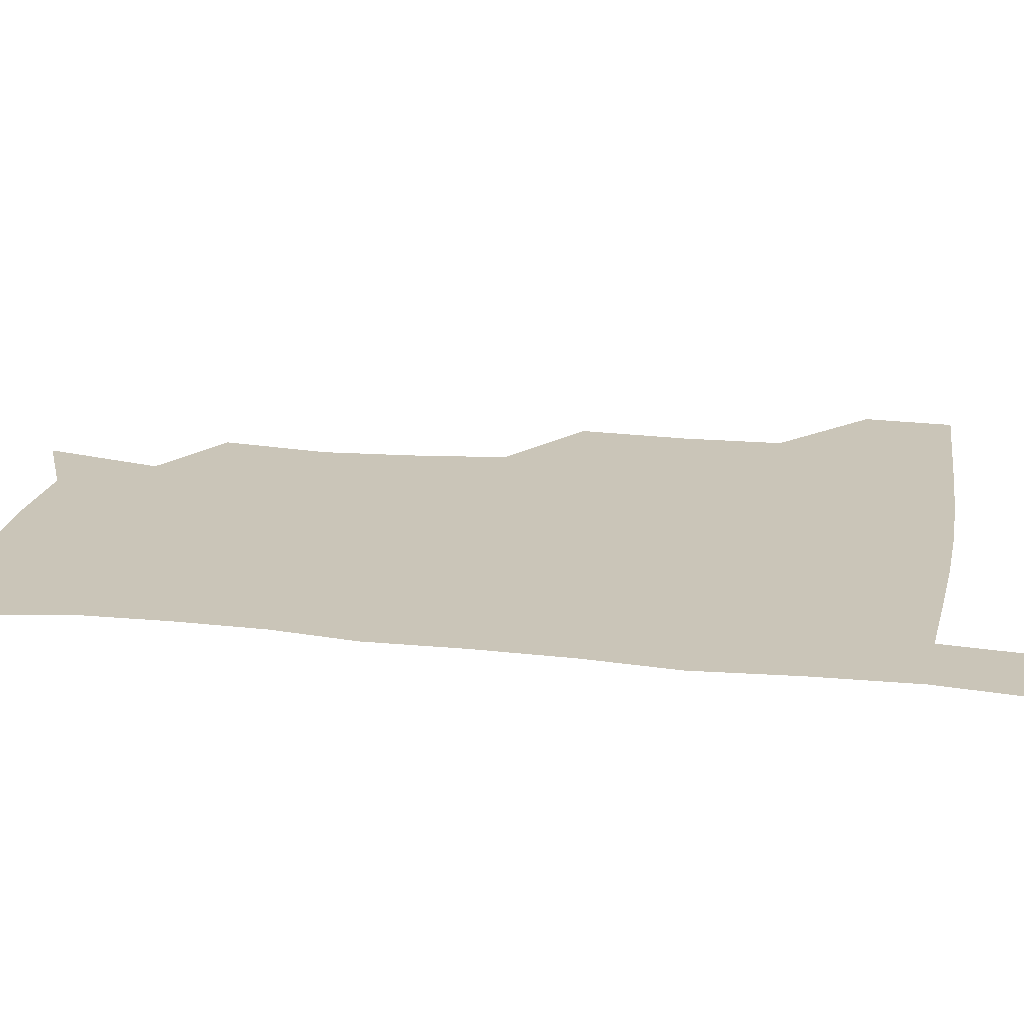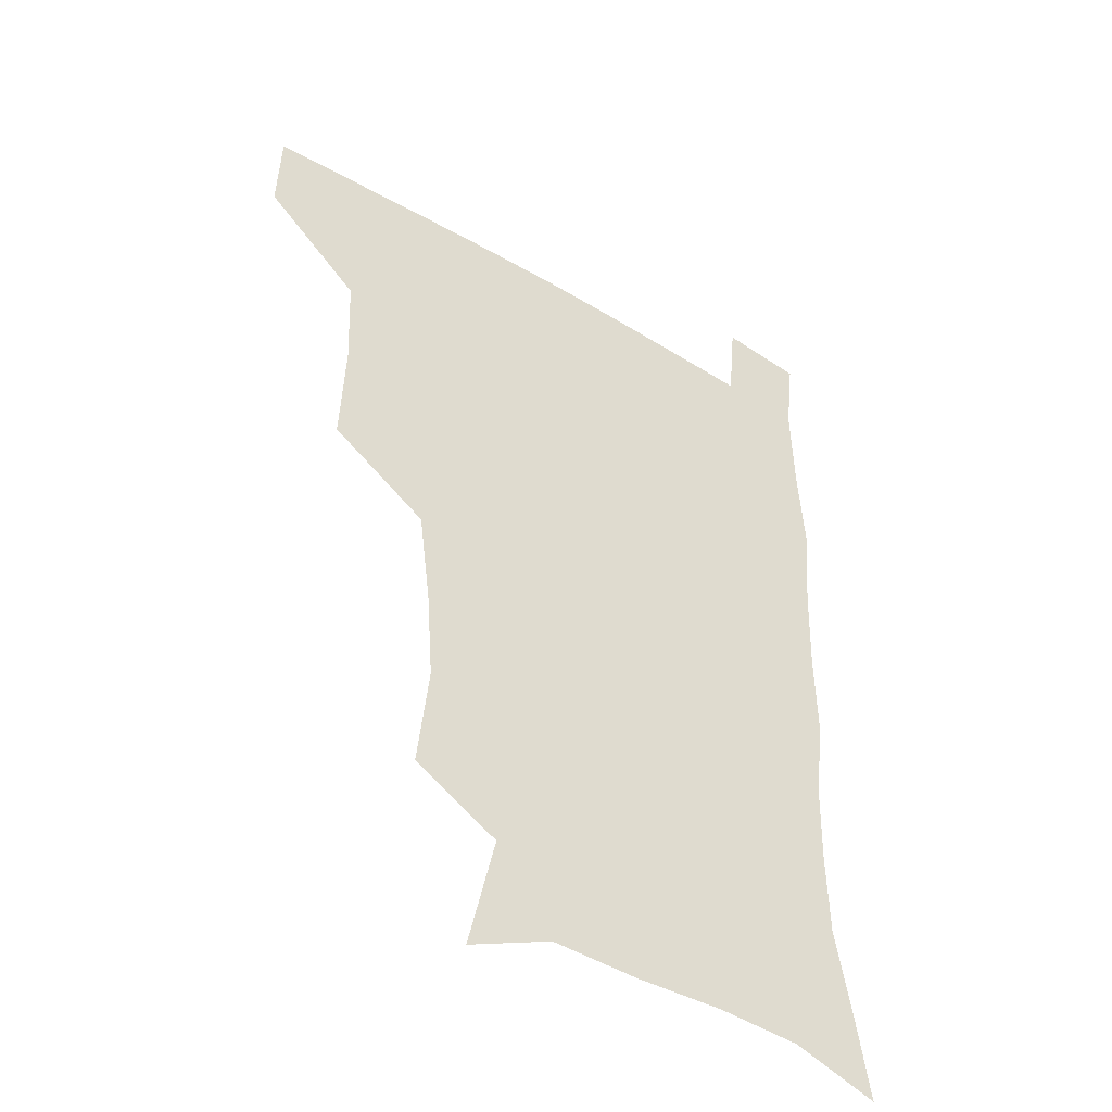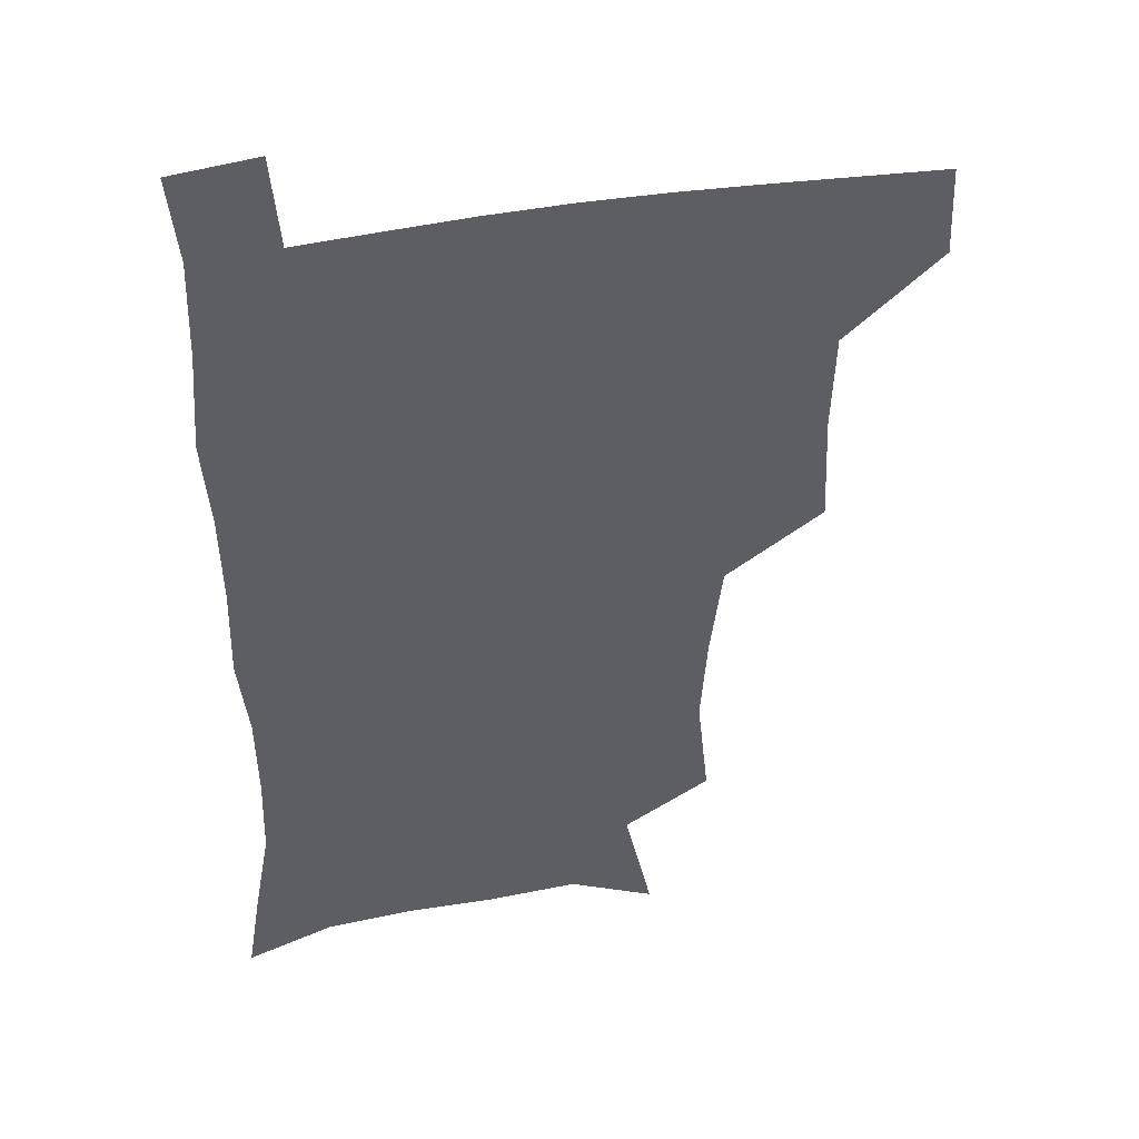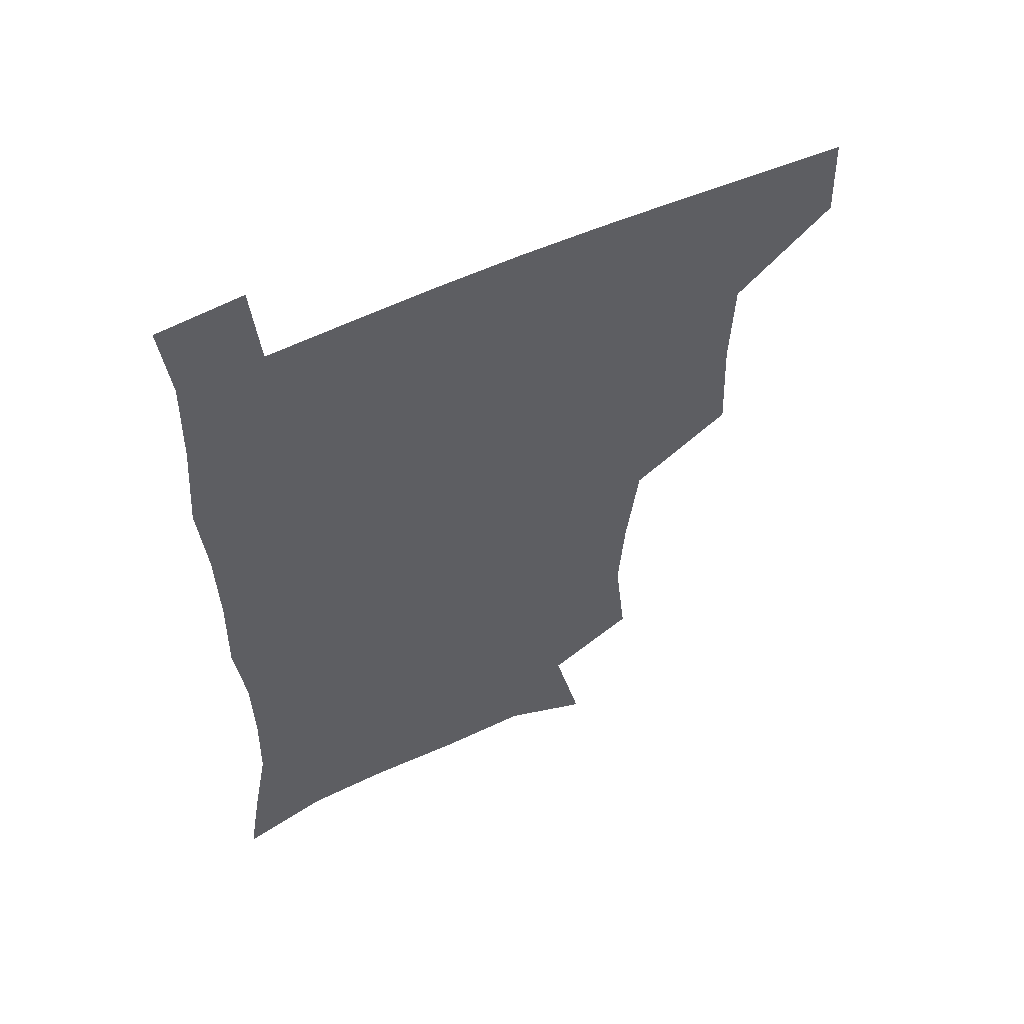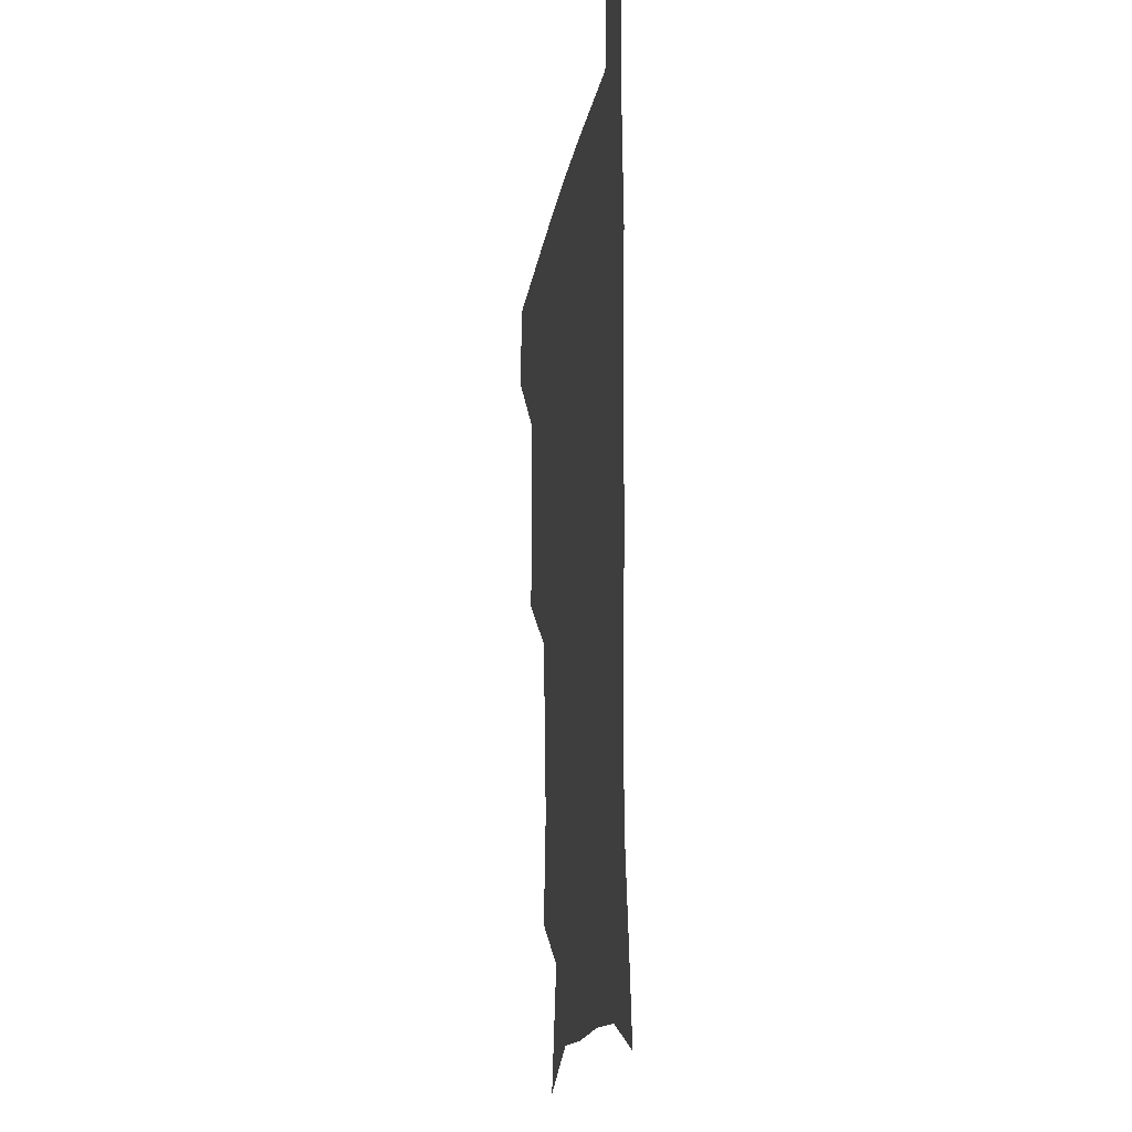
<metadata>
{"format":"obj","ext":"obj","renderer":"f3d","projection":"perspective","resolution":1024,"background":"white","views":[{"elev":20.3,"azim":100.8,"up":"+Z"},{"elev":-43.9,"azim":-34.8,"up":"+Y"},{"elev":41.5,"azim":167.9,"up":"+Y"},{"elev":56.1,"azim":154.5,"up":"+Y"},{"elev":-16.3,"azim":81.5,"up":"+Y"}]}
</metadata>
<code>
v 480.6 478.5 0
v 481.7 509.3 0
v 514 377.8 0
v 515.7 415.9 0
v 514.4 449.4 0
v 513.9 480.4 0
v 512.1 510.6 0
v 550.8 253.8 0
v 554.9 290.8 0
v 552.6 321.5 0
v 548.3 355 0
v 546.8 391.3 0
v 544.9 421.5 0
v 544.9 452.8 0
v 543.6 481.7 0
v 541.7 511.8 0
v 571.1 195 0
v 580.8 236.5 0
v 579.6 269.1 0
v 581 305.6 0
v 578.3 334.2 0
v 575.8 364.5 0
v 575.4 397.4 0
v 575.1 426.9 0
v 574.5 454.8 0
v 573.8 482.2 0
v 571 512.8 0
v 601.4 208.1 0
v 606 243.8 0
v 605.3 274.1 0
v 605.2 310.5 0
v 603.9 339.1 0
v 603 370.5 0
v 602.5 399.7 0
v 602.4 428.3 0
v 602.3 455.5 0
v 602.2 482.8 0
v 600.2 513.1 0
v 632.8 207 0
v 632 246.6 0
v 631.2 279.2 0
v 630.1 311.4 0
v 629.4 342.9 0
v 629.1 371.3 0
v 628.9 400.7 0
v 629.1 430.5 0
v 629.8 456 0
v 630.3 483 0
v 629.4 512.5 0
v 664.8 207.9 0
v 659.3 244.1 0
v 656.6 277.8 0
v 654.9 311.5 0
v 654.9 340.7 0
v 655.4 368.9 0
v 655.9 397.6 0
v 655.6 428.2 0
v 656.6 455.8 0
v 657.8 483.2 0
v 659.5 511 0
v 694.5 206.2 0
v 685.7 242.2 0
v 682.3 273.7 0
v 681.8 303.5 0
v 681.1 334.6 0
v 681.9 364.1 0
v 682.3 394.1 0
v 682.8 424 0
v 684.5 452.6 0
v 685 481.9 0
v 688 509.4 0
v 691 541 0
v 724.8 195.9 0
v 720.2 224.8 0
v 714.3 257 0
v 713.6 286.2 0
v 714.2 316.1 0
v 717.8 344.6 0
v 717.2 377.3 0
v 718.1 409.5 0
v 720.8 440.3 0
v 718.4 474.6 0
v 717.5 508.2 0
v 720.9 537.9 0
f 5 6 1
f 1 6 2
f 6 7 2
f 11 12 3
f 3 12 4
f 12 13 4
f 4 13 5
f 13 14 5
f 5 14 6
f 14 15 6
f 6 15 7
f 15 16 7
f 18 19 8
f 8 19 9
f 19 20 9
f 9 20 10
f 20 21 10
f 10 21 11
f 21 22 11
f 11 22 12
f 22 23 12
f 12 23 13
f 23 24 13
f 13 24 14
f 24 25 14
f 14 25 15
f 25 26 15
f 15 26 16
f 26 27 16
f 17 28 18
f 28 29 18
f 18 29 19
f 29 30 19
f 19 30 20
f 30 31 20
f 20 31 21
f 31 32 21
f 21 32 22
f 32 33 22
f 22 33 23
f 33 34 23
f 23 34 24
f 34 35 24
f 24 35 25
f 35 36 25
f 25 36 26
f 36 37 26
f 26 37 27
f 37 38 27
f 28 39 29
f 39 40 29
f 29 40 30
f 40 41 30
f 30 41 31
f 41 42 31
f 31 42 32
f 42 43 32
f 32 43 33
f 43 44 33
f 33 44 34
f 44 45 34
f 34 45 35
f 45 46 35
f 35 46 36
f 46 47 36
f 36 47 37
f 47 48 37
f 37 48 38
f 48 49 38
f 39 50 40
f 50 51 40
f 40 51 41
f 51 52 41
f 41 52 42
f 52 53 42
f 42 53 43
f 53 54 43
f 43 54 44
f 54 55 44
f 44 55 45
f 55 56 45
f 45 56 46
f 56 57 46
f 46 57 47
f 57 58 47
f 47 58 48
f 58 59 48
f 48 59 49
f 59 60 49
f 50 61 51
f 61 62 51
f 51 62 52
f 62 63 52
f 52 63 53
f 63 64 53
f 53 64 54
f 64 65 54
f 54 65 55
f 65 66 55
f 55 66 56
f 66 67 56
f 56 67 57
f 67 68 57
f 57 68 58
f 68 69 58
f 58 69 59
f 69 70 59
f 59 70 60
f 70 71 60
f 61 73 62
f 73 74 62
f 62 74 63
f 74 75 63
f 63 75 64
f 75 76 64
f 64 76 65
f 76 77 65
f 65 77 66
f 77 78 66
f 66 78 67
f 78 79 67
f 67 79 68
f 79 80 68
f 68 80 69
f 80 81 69
f 69 81 70
f 81 82 70
f 70 82 71
f 82 83 71
f 71 83 72
f 83 84 72

</code>
